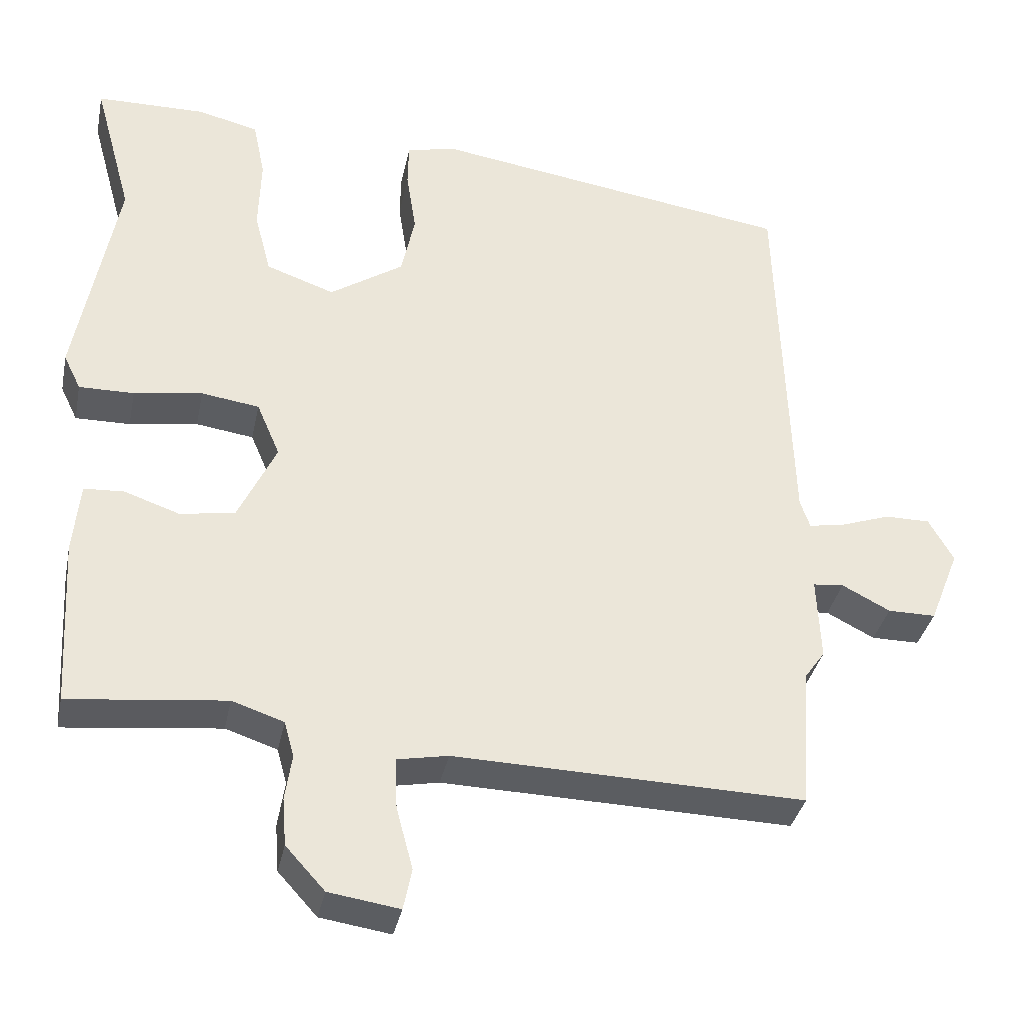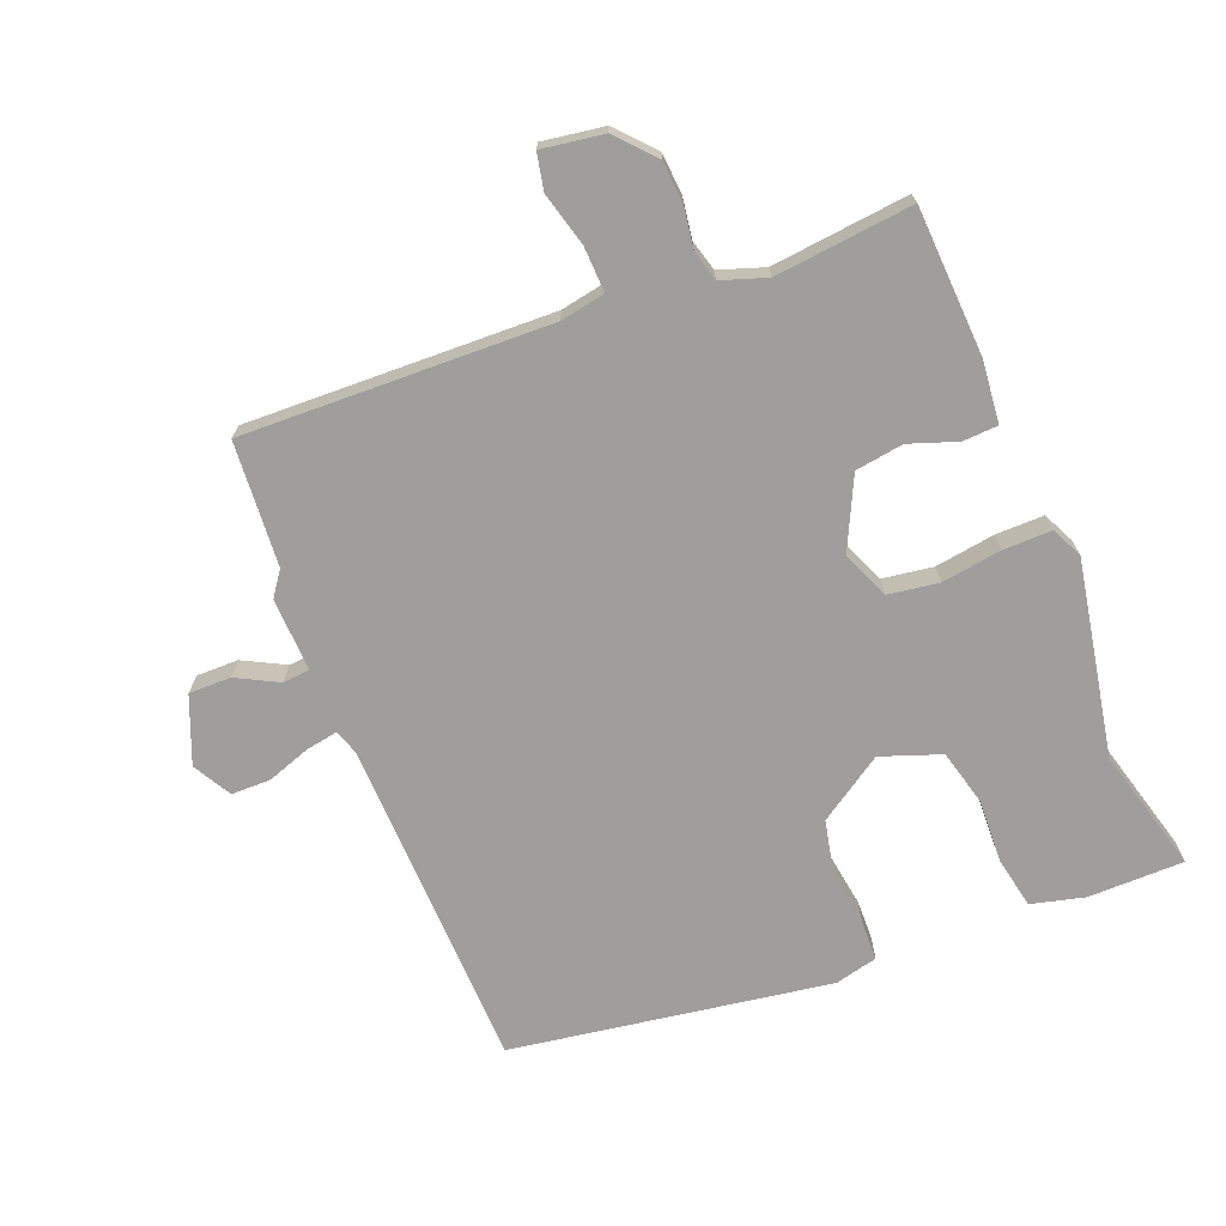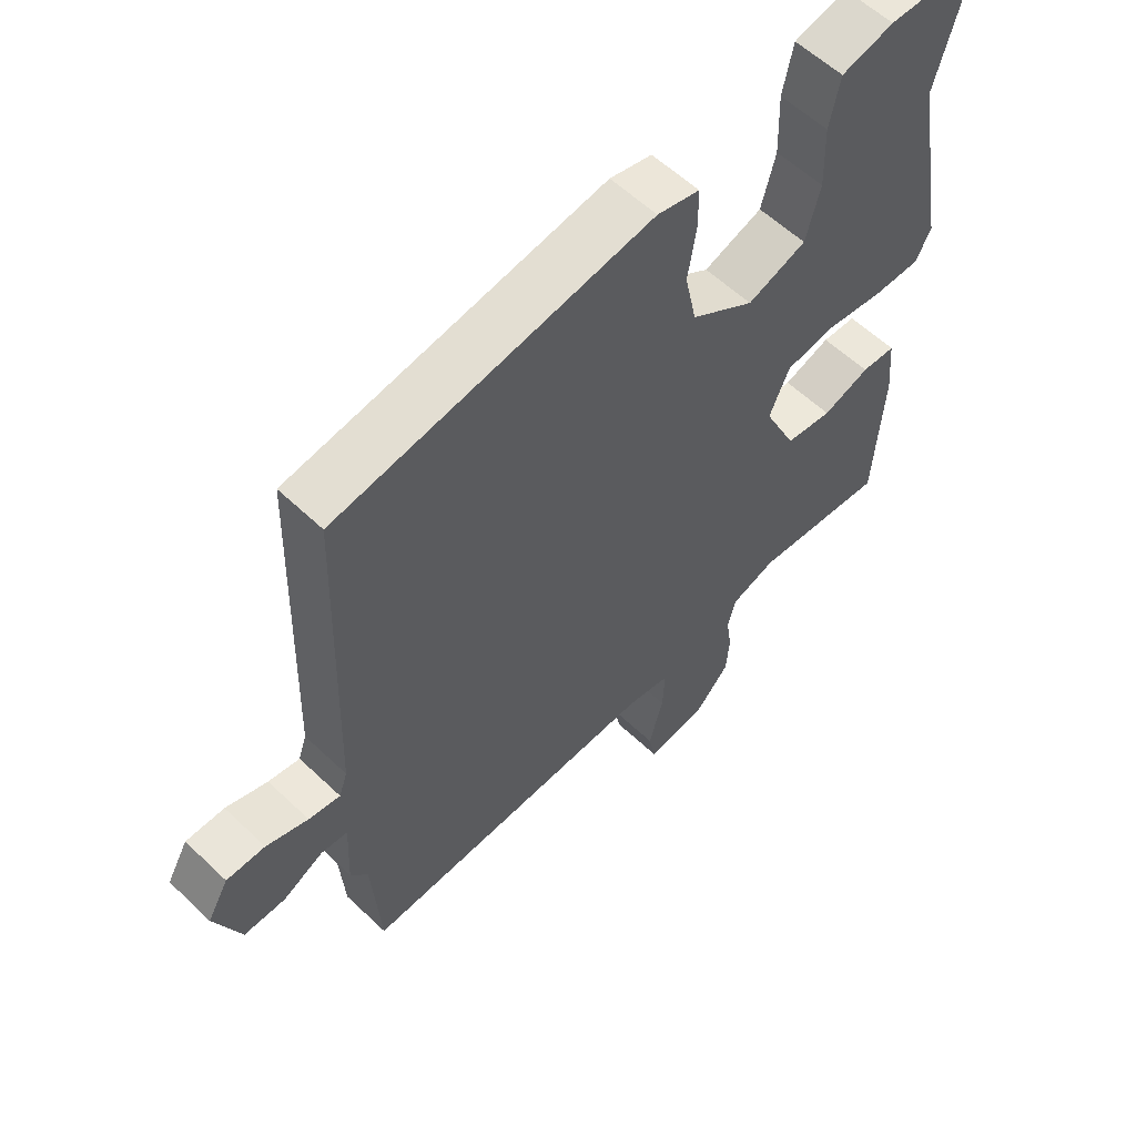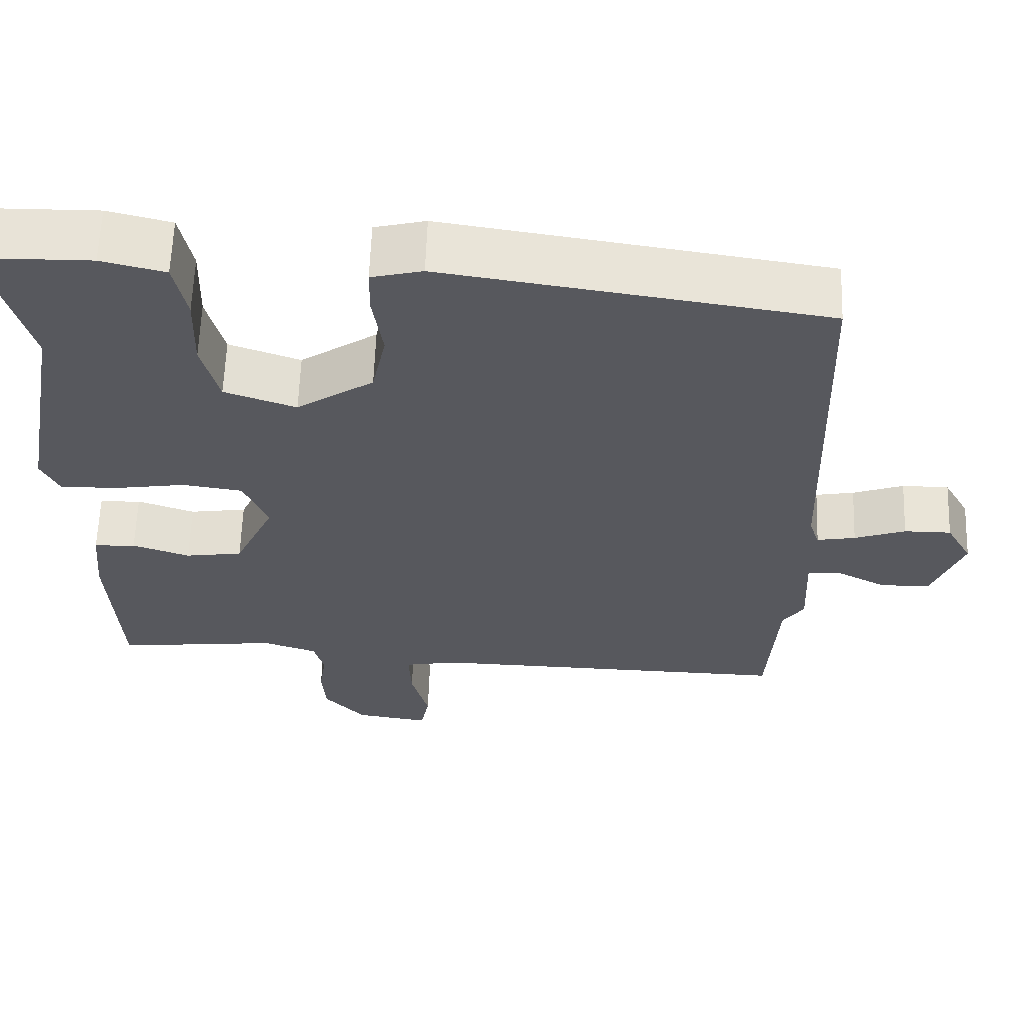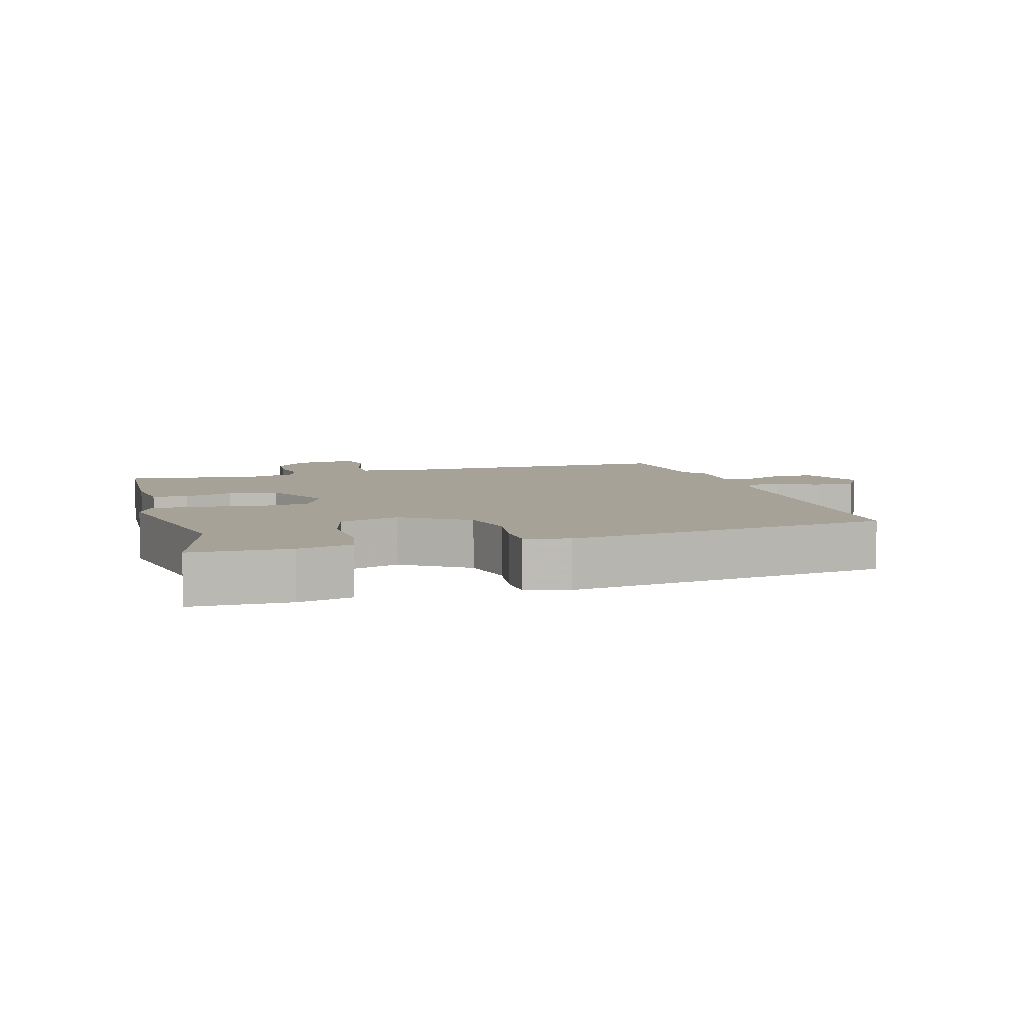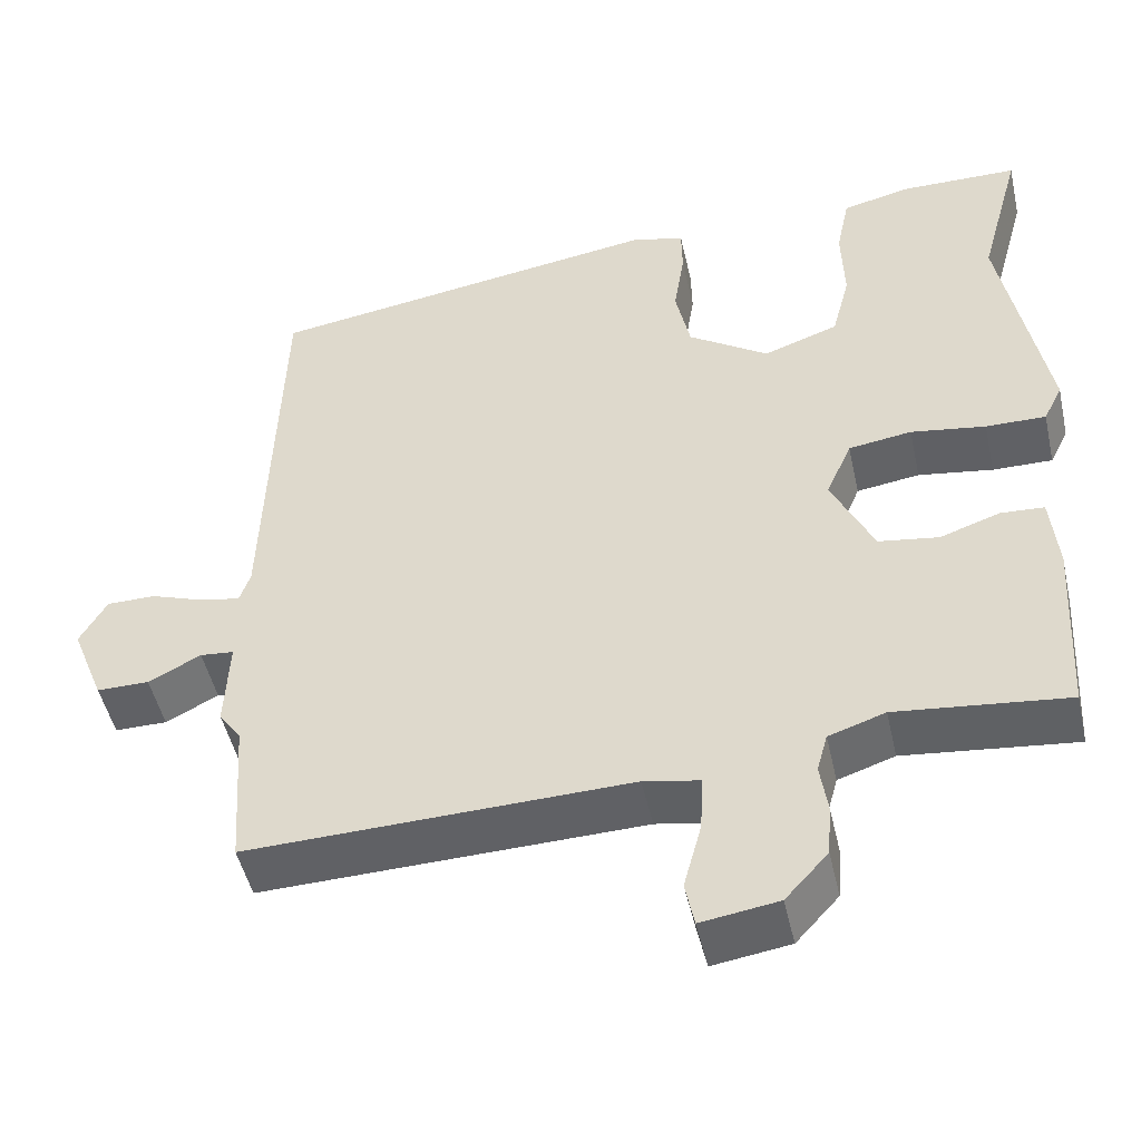
<metadata>
{"format":"obj","ext":"obj","renderer":"f3d","projection":"perspective","resolution":1024,"background":"white","views":[{"elev":-35.4,"azim":-11.6,"up":"+Z"},{"elev":-71.0,"azim":-158.6,"up":"+Y"},{"elev":58.1,"azim":134.5,"up":"+Z"},{"elev":61.2,"azim":2.0,"up":"+Z"},{"elev":6.4,"azim":-16.2,"up":"+Y"},{"elev":-48.6,"azim":-167.4,"up":"+Z"}]}
</metadata>
<code>
v 0.505 0.07 0.433
v 0.521 0.07 -0.073
v 0.534 0.07 -0.111
v 0.583 0.07 -0.102
v 0.648 0.07 -0.079
v 0.708 0.07 -0.079
v 0.741 0.07 -0.137
v 0.701 0.07 -0.238
v 0.637 0.07 -0.238
v 0.573 0.07 -0.205
v 0.532 0.07 -0.209
v 0.537 0.07 -0.32
v 0.51 0.07 -0.358
v 0.497 0.07 -0.547
v 0.031 0.07 -0.535
v -0.037 0.07 -0.548
v -0.034 0.07 -0.616
v -0.012 0.07 -0.698
v -0.023 0.07 -0.753
v -0.117 0.07 -0.739
v -0.169 0.07 -0.682
v -0.174 0.07 -0.619
v -0.165 0.07 -0.558
v -0.178 0.07 -0.511
v -0.247 0.07 -0.488
v -0.455 0.07 -0.511
v -0.468 0.07 -0.286
v -0.459 0.07 -0.192
v -0.406 0.07 -0.189
v -0.333 0.07 -0.214
v -0.26 0.07 -0.203
v -0.209 0.07 -0.095
v -0.24 0.07 -0.023
v -0.317 0.07 -0.012
v -0.408 0.07 -0.026
v -0.481 0.07 -0.027
v -0.504 0.07 0.02
v -0.45 0.07 0.317
v -0.502 0.07 0.506
v -0.356 0.07 0.508
v -0.275 0.07 0.488
v -0.259 0.07 0.411
v -0.262 0.07 0.312
v -0.24 0.07 0.228
v -0.149 0.07 0.196
v -0.051 0.07 0.261
v -0.033 0.07 0.346
v -0.046 0.07 0.43
v -0.045 0.07 0.49
v 0.02 0.07 0.506
v 0.505 0 0.433
v 0.521 0 -0.073
v 0.534 0 -0.111
v 0.583 0 -0.102
v 0.648 0 -0.079
v 0.708 0 -0.079
v 0.741 0 -0.137
v 0.701 0 -0.238
v 0.637 0 -0.238
v 0.573 0 -0.205
v 0.532 0 -0.209
v 0.537 0 -0.32
v 0.51 0 -0.358
v 0.497 0 -0.547
v 0.031 0 -0.535
v -0.037 0 -0.548
v -0.034 0 -0.616
v -0.012 0 -0.698
v -0.023 0 -0.753
v -0.117 0 -0.739
v -0.169 0 -0.682
v -0.174 0 -0.619
v -0.165 0 -0.558
v -0.178 0 -0.511
v -0.247 0 -0.488
v -0.455 0 -0.511
v -0.468 0 -0.286
v -0.459 0 -0.192
v -0.406 0 -0.189
v -0.333 0 -0.214
v -0.26 0 -0.203
v -0.209 0 -0.095
v -0.24 0 -0.023
v -0.317 0 -0.012
v -0.408 0 -0.026
v -0.481 0 -0.027
v -0.504 0 0.02
v -0.45 0 0.317
v -0.502 0 0.506
v -0.356 0 0.508
v -0.275 0 0.488
v -0.259 0 0.411
v -0.262 0 0.312
v -0.24 0 0.228
v -0.149 0 0.196
v -0.051 0 0.261
v -0.033 0 0.346
v -0.046 0 0.43
v -0.045 0 0.49
v 0.02 0 0.506
f 47 48 49 50
f 46 47 50 1
f 45 46 1 2
f 44 45 2 3
f 40 41 42 43
f 38 39 40 43
f 38 43 44
f 37 38 44 3
f 34 35 36 37
f 33 34 37 3
f 27 28 29 30
f 25 26 27 30
f 24 25 30 31
f 23 24 31 32
f 21 22 23
f 20 21 23
f 17 18 19 20
f 16 17 20 23
f 15 16 23 32
f 13 14 15 32
f 11 12 13 32
f 7 8 9 10
f 4 5 6 7
f 3 4 7 10
f 11 32 33
f 3 10 11 33
f 100 99 98 97
f 51 100 97 96
f 52 51 96 95
f 53 52 95 94
f 93 92 91 90
f 93 90 89 88
f 94 93 88
f 53 94 88 87
f 87 86 85 84
f 53 87 84 83
f 80 79 78 77
f 80 77 76 75
f 81 80 75 74
f 82 81 74 73
f 73 72 71
f 73 71 70
f 70 69 68 67
f 73 70 67 66
f 82 73 66 65
f 82 65 64 63
f 82 63 62 61
f 60 59 58 57
f 57 56 55 54
f 60 57 54 53
f 83 82 61
f 83 61 60 53
f 1 51 52 2
f 2 52 53 3
f 3 53 54 4
f 4 54 55 5
f 5 55 56 6
f 6 56 57 7
f 7 57 58 8
f 8 58 59 9
f 9 59 60 10
f 10 60 61 11
f 11 61 62 12
f 12 62 63 13
f 13 63 64 14
f 14 64 65 15
f 15 65 66 16
f 16 66 67 17
f 17 67 68 18
f 18 68 69 19
f 19 69 70 20
f 20 70 71 21
f 21 71 72 22
f 22 72 73 23
f 23 73 74 24
f 24 74 75 25
f 25 75 76 26
f 26 76 77 27
f 27 77 78 28
f 28 78 79 29
f 29 79 80 30
f 30 80 81 31
f 31 81 82 32
f 32 82 83 33
f 33 83 84 34
f 34 84 85 35
f 35 85 86 36
f 36 86 87 37
f 37 87 88 38
f 38 88 89 39
f 39 89 90 40
f 40 90 91 41
f 41 91 92 42
f 42 92 93 43
f 43 93 94 44
f 44 94 95 45
f 45 95 96 46
f 46 96 97 47
f 47 97 98 48
f 48 98 99 49
f 49 99 100 50
f 50 100 51 1

</code>
